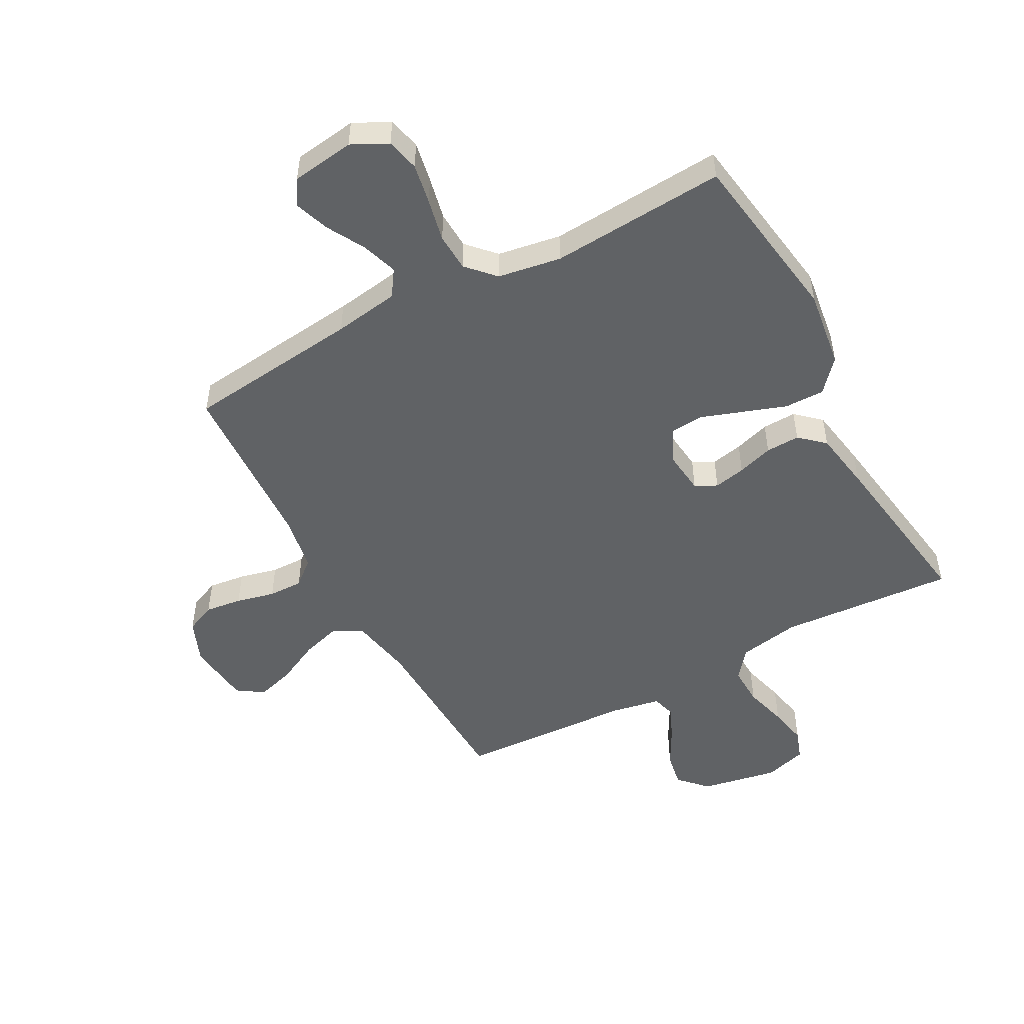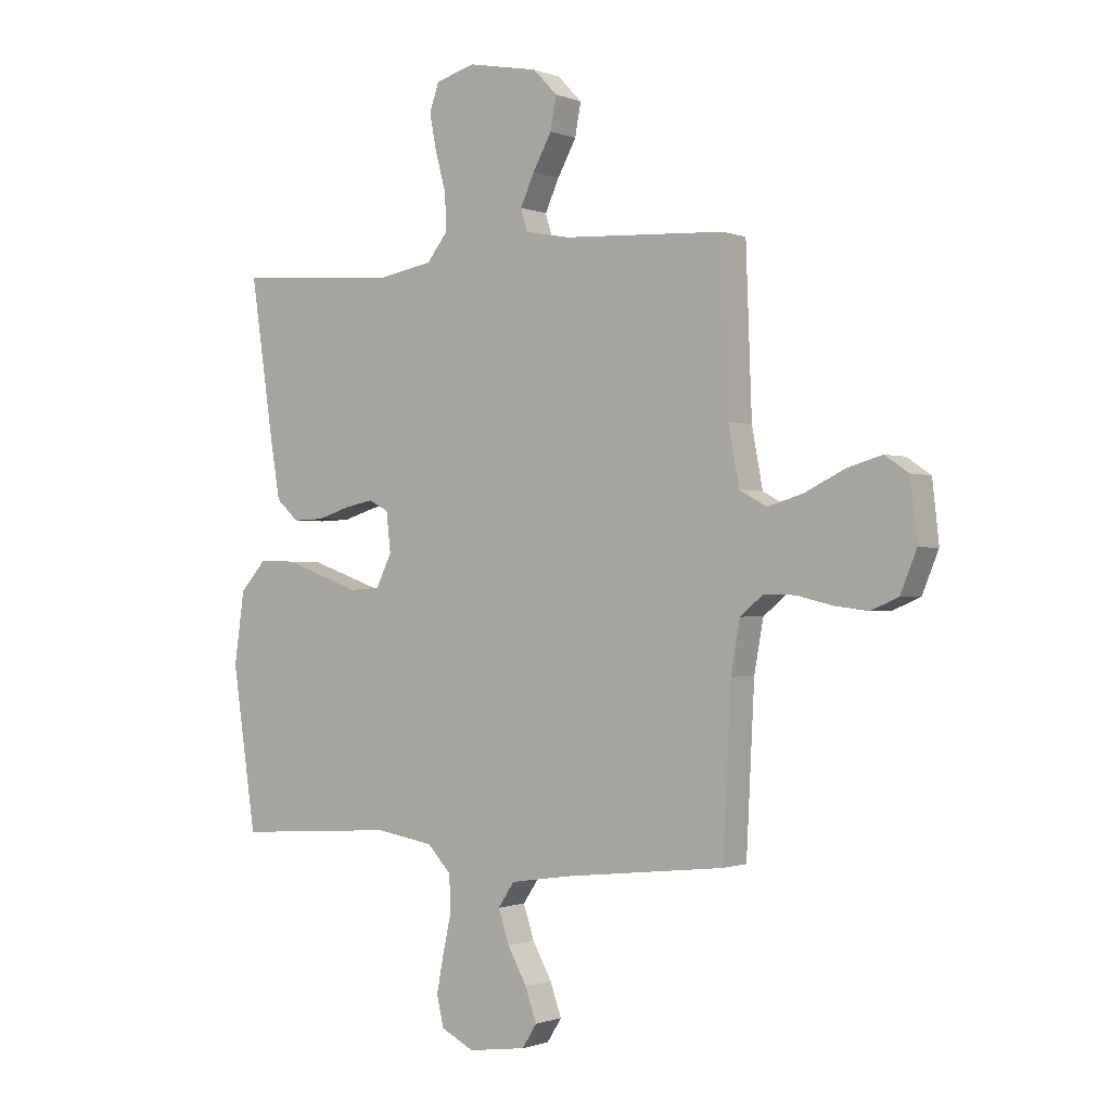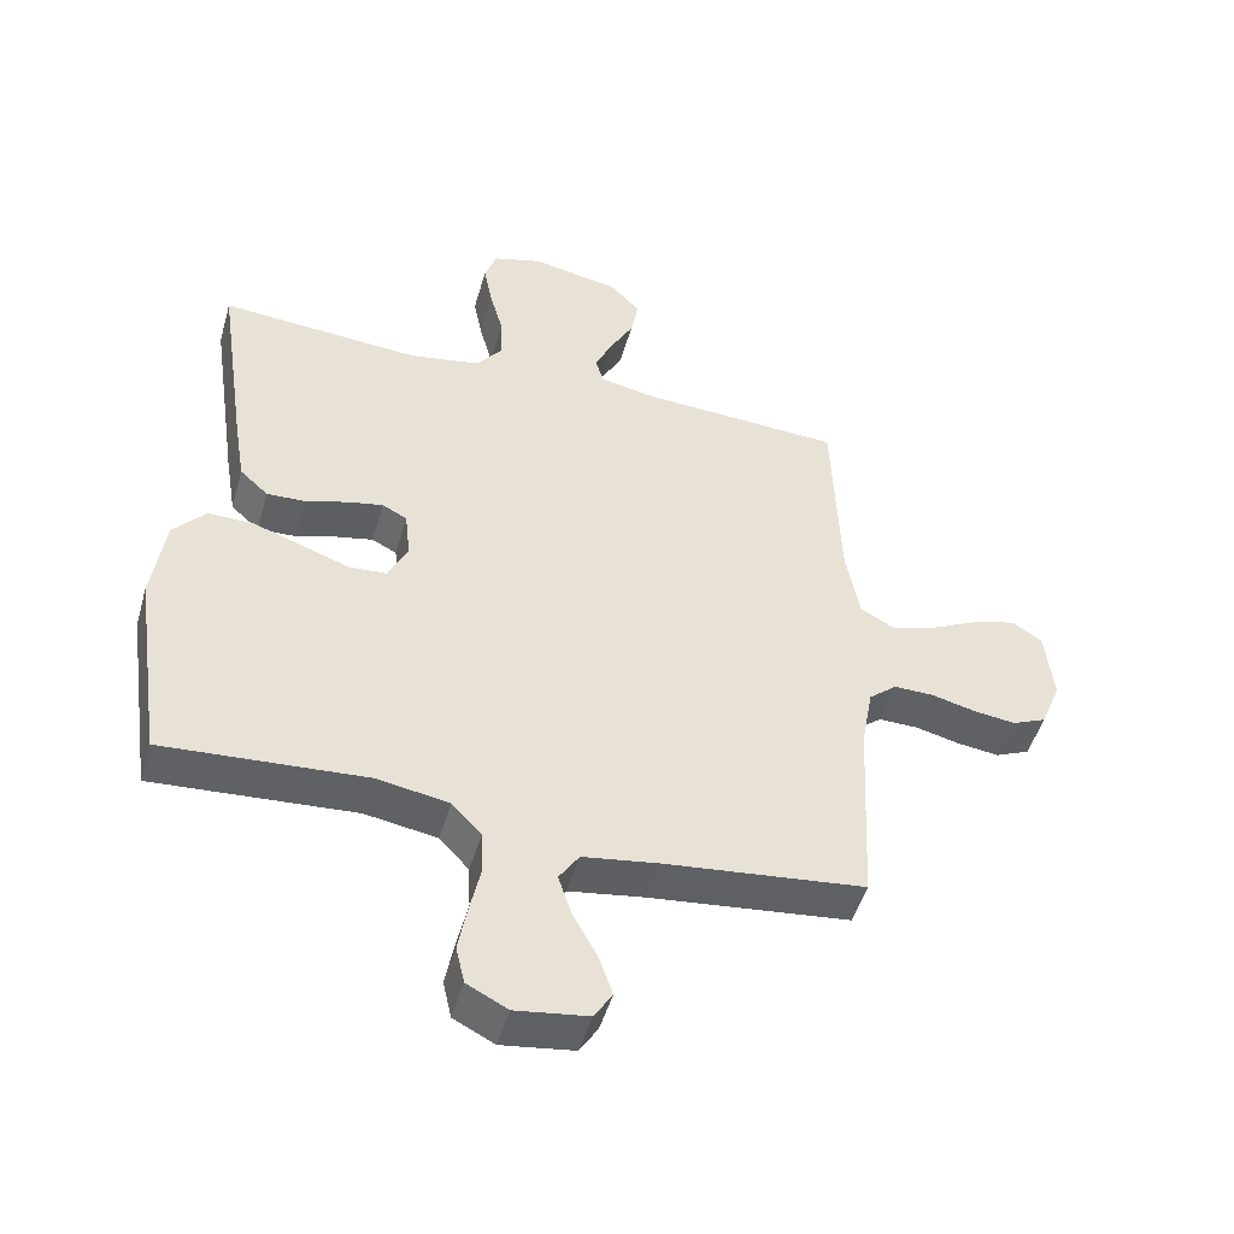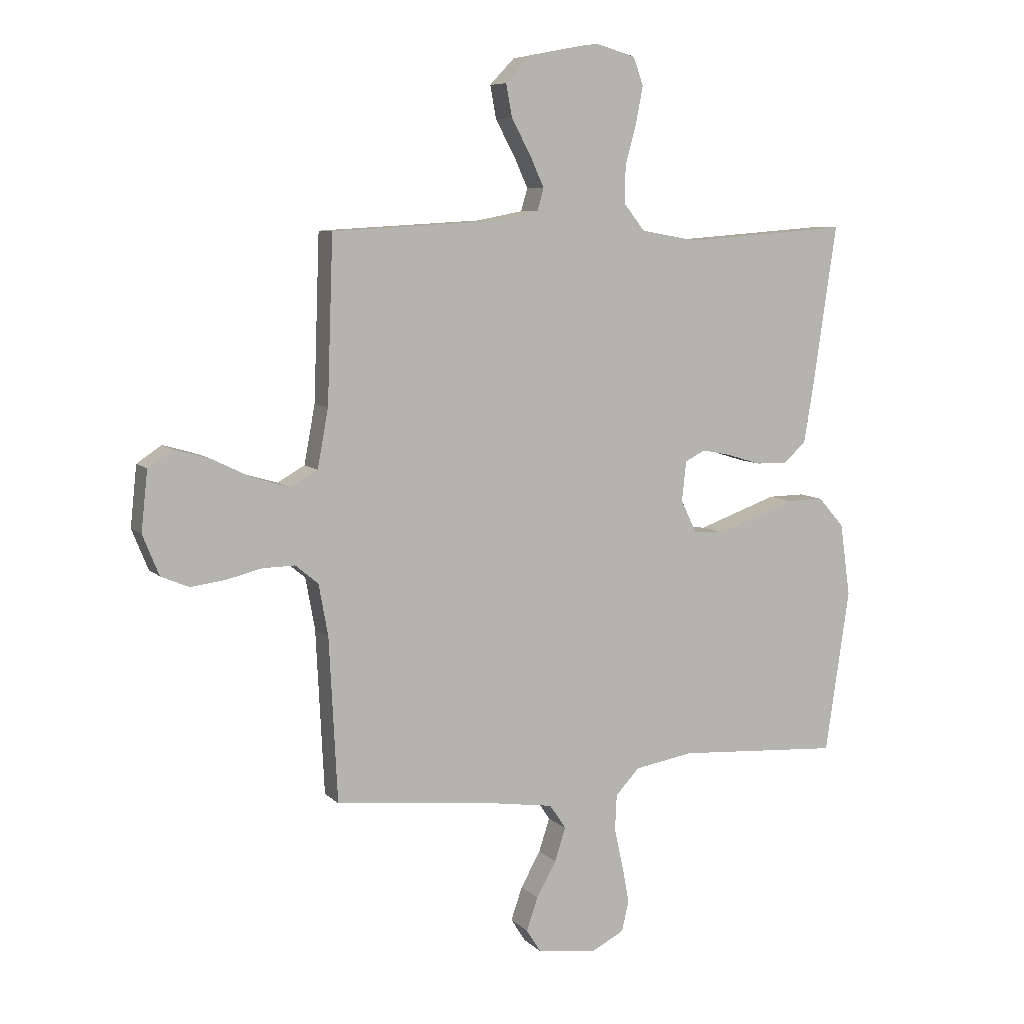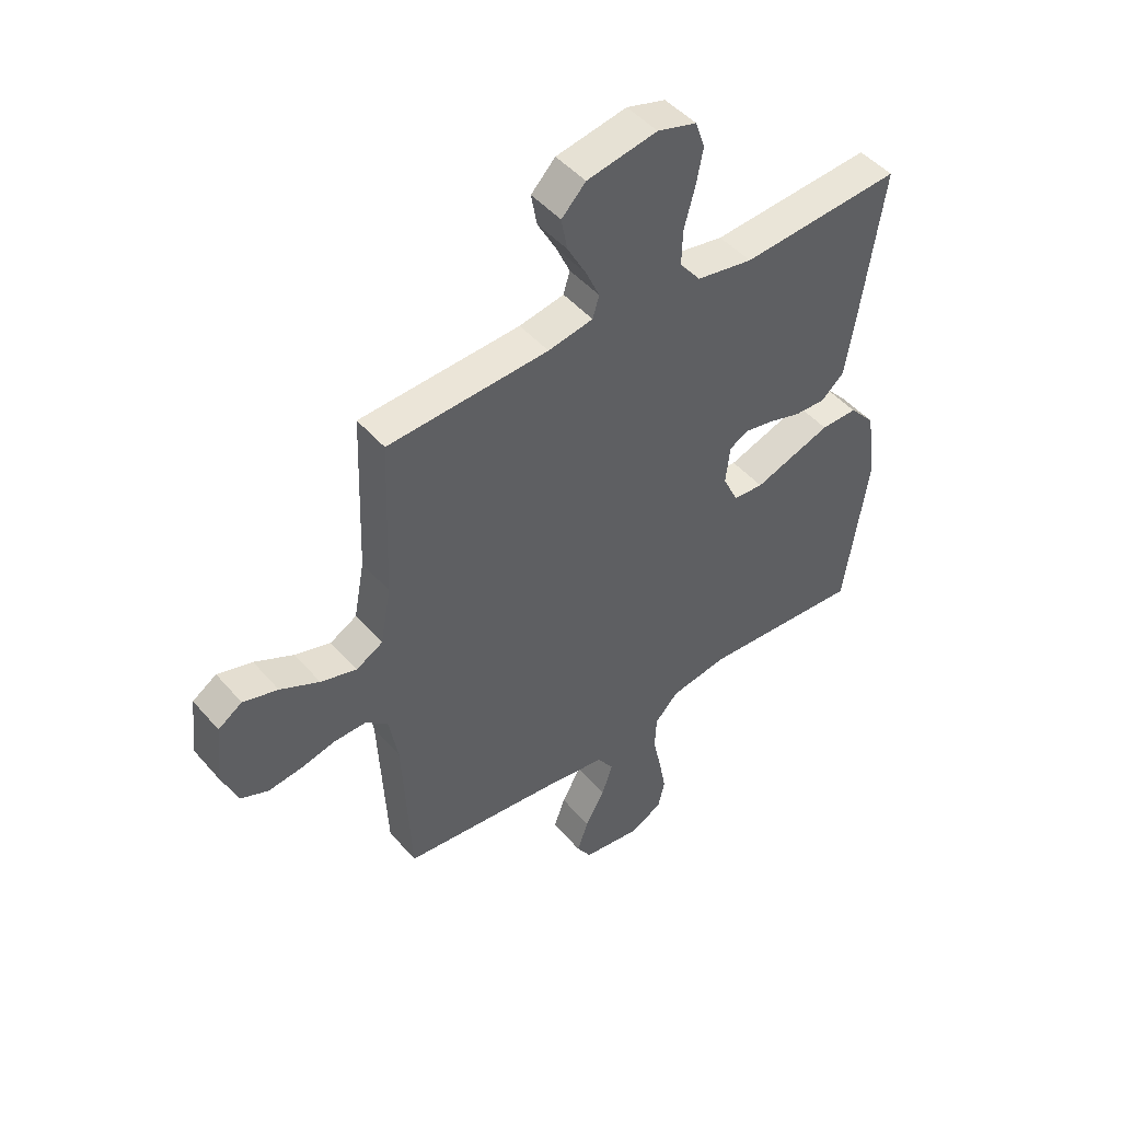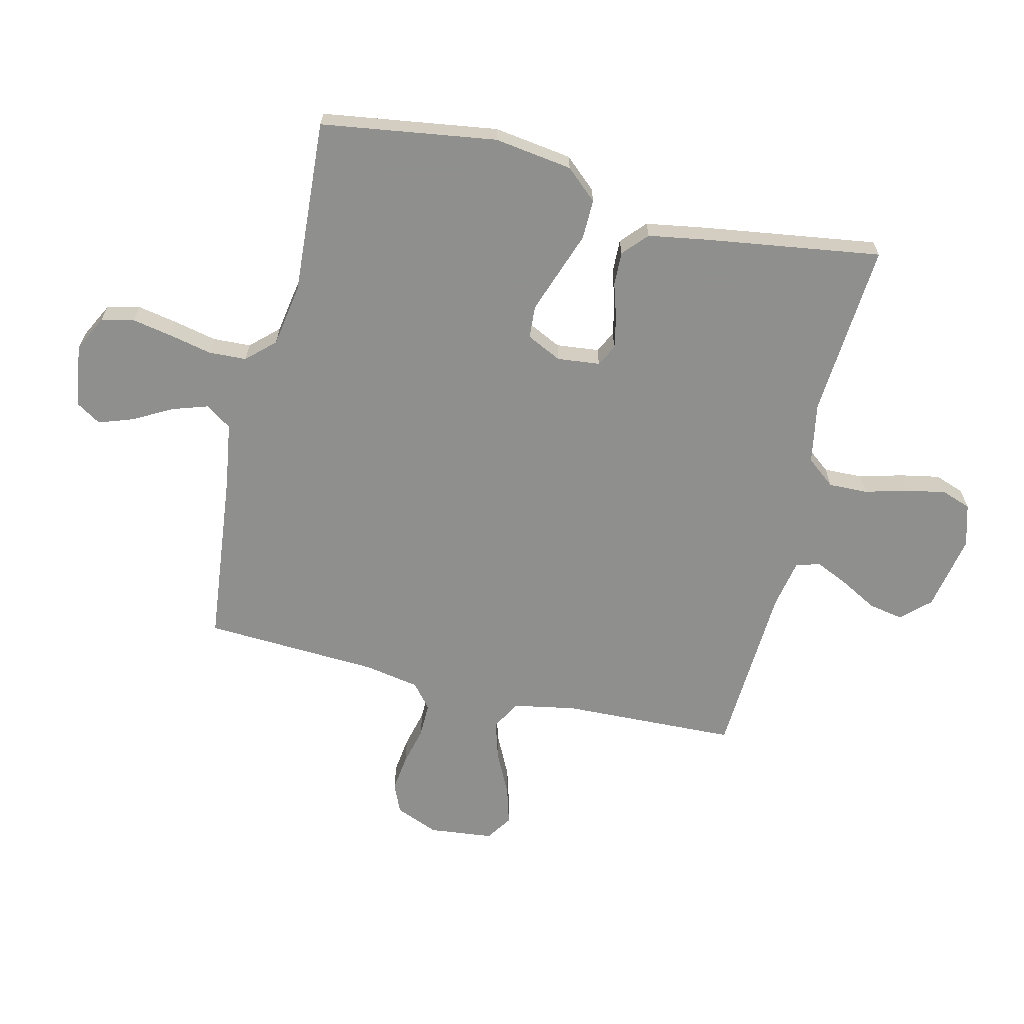
<metadata>
{"format":"obj","ext":"obj","renderer":"f3d","projection":"perspective","resolution":1024,"background":"white","views":[{"elev":-50.5,"azim":-151.5,"up":"+Y"},{"elev":-0.8,"azim":36.1,"up":"+Z"},{"elev":-48.6,"azim":-15.9,"up":"+Z"},{"elev":7.9,"azim":156.0,"up":"+Z"},{"elev":47.3,"azim":141.5,"up":"+Z"},{"elev":-65.3,"azim":-103.5,"up":"+Y"}]}
</metadata>
<code>
v 0.5 0.07 -0.5
v 0.2 0.07 -0.533
v 0.088 0.07 -0.55
v 0.058 0.07 -0.595
v 0.078 0.07 -0.656
v 0.114 0.07 -0.721
v 0.135 0.07 -0.781
v 0.108 0.07 -0.824
v 0 0.07 -0.839
v -0.061 0.07 -0.808
v -0.074 0.07 -0.752
v -0.061 0.07 -0.683
v -0.045 0.07 -0.61
v -0.048 0.07 -0.545
v -0.092 0.07 -0.498
v -0.2 0.07 -0.48
v -0.5 0.07 -0.5
v -0.544 0.07 -0.2
v -0.525 0.07 -0.066
v -0.477 0.07 -0.012
v -0.409 0.07 -0.013
v -0.335 0.07 -0.039
v -0.264 0.07 -0.064
v -0.208 0.07 -0.06
v -0.179 0.07 0
v -0.187 0.07 0.073
v -0.224 0.07 0.092
v -0.278 0.07 0.081
v -0.339 0.07 0.062
v -0.397 0.07 0.06
v -0.439 0.07 0.098
v -0.456 0.07 0.2
v -0.5 0.07 0.5
v -0.2 0.07 0.478
v -0.095 0.07 0.497
v -0.056 0.07 0.546
v -0.058 0.07 0.613
v -0.078 0.07 0.687
v -0.091 0.07 0.754
v -0.073 0.07 0.805
v 0 0.07 0.826
v 0.131 0.07 0.801
v 0.176 0.07 0.754
v 0.165 0.07 0.694
v 0.13 0.07 0.63
v 0.104 0.07 0.573
v 0.116 0.07 0.532
v 0.2 0.07 0.516
v 0.5 0.07 0.5
v 0.511 0.07 0.2
v 0.531 0.07 0.093
v 0.581 0.07 0.065
v 0.648 0.07 0.085
v 0.721 0.07 0.121
v 0.786 0.07 0.14
v 0.831 0.07 0.11
v 0.843 0.07 0
v 0.813 0.07 -0.074
v 0.762 0.07 -0.096
v 0.699 0.07 -0.088
v 0.633 0.07 -0.072
v 0.574 0.07 -0.071
v 0.532 0.07 -0.106
v 0.515 0.07 -0.2
v 0.5 0 -0.5
v 0.2 0 -0.533
v 0.088 0 -0.55
v 0.058 0 -0.595
v 0.078 0 -0.656
v 0.114 0 -0.721
v 0.135 0 -0.781
v 0.108 0 -0.824
v 0 0 -0.839
v -0.061 0 -0.808
v -0.074 0 -0.752
v -0.061 0 -0.683
v -0.045 0 -0.61
v -0.048 0 -0.545
v -0.092 0 -0.498
v -0.2 0 -0.48
v -0.5 0 -0.5
v -0.544 0 -0.2
v -0.525 0 -0.066
v -0.477 0 -0.012
v -0.409 0 -0.013
v -0.335 0 -0.039
v -0.264 0 -0.064
v -0.208 0 -0.06
v -0.179 0 0
v -0.187 0 0.073
v -0.224 0 0.092
v -0.278 0 0.081
v -0.339 0 0.062
v -0.397 0 0.06
v -0.439 0 0.098
v -0.456 0 0.2
v -0.5 0 0.5
v -0.2 0 0.478
v -0.095 0 0.497
v -0.056 0 0.546
v -0.058 0 0.613
v -0.078 0 0.687
v -0.091 0 0.754
v -0.073 0 0.805
v 0 0 0.826
v 0.131 0 0.801
v 0.176 0 0.754
v 0.165 0 0.694
v 0.13 0 0.63
v 0.104 0 0.573
v 0.116 0 0.532
v 0.2 0 0.516
v 0.5 0 0.5
v 0.511 0 0.2
v 0.531 0 0.093
v 0.581 0 0.065
v 0.648 0 0.085
v 0.721 0 0.121
v 0.786 0 0.14
v 0.831 0 0.11
v 0.843 0 0
v 0.813 0 -0.074
v 0.762 0 -0.096
v 0.699 0 -0.088
v 0.633 0 -0.072
v 0.574 0 -0.071
v 0.532 0 -0.106
v 0.515 0 -0.2
f 58 59 60 61
f 58 61 62
f 57 58 62
f 56 57 62
f 53 54 55 56
f 52 53 56 62
f 51 52 62 63
f 48 49 50
f 47 48 50 51
f 42 43 44 45
f 42 45 46
f 41 42 46
f 40 41 46 47
f 37 38 39 40
f 31 32 33 34
f 31 34 35
f 28 29 30 31
f 27 28 31 35
f 26 27 35 36
f 20 21 22 23
f 18 19 20 23
f 16 17 18 23
f 15 16 23 24
f 14 15 24 25
f 10 11 12 13
f 8 9 10 13
f 8 13 14
f 5 6 7 8
f 4 5 8 14
f 3 4 14 25
f 64 1 2
f 47 51 63 64
f 37 40 47 64
f 36 37 64 2
f 25 26 36
f 2 3 25 36
f 125 124 123 122
f 126 125 122
f 126 122 121
f 126 121 120
f 120 119 118 117
f 126 120 117 116
f 127 126 116 115
f 114 113 112
f 115 114 112 111
f 109 108 107 106
f 110 109 106
f 110 106 105
f 111 110 105 104
f 104 103 102 101
f 98 97 96 95
f 99 98 95
f 95 94 93 92
f 99 95 92 91
f 100 99 91 90
f 87 86 85 84
f 87 84 83 82
f 87 82 81 80
f 88 87 80 79
f 89 88 79 78
f 77 76 75 74
f 77 74 73 72
f 78 77 72
f 72 71 70 69
f 78 72 69 68
f 89 78 68 67
f 66 65 128
f 128 127 115 111
f 128 111 104 101
f 66 128 101 100
f 100 90 89
f 100 89 67 66
f 1 65 66 2
f 2 66 67 3
f 3 67 68 4
f 4 68 69 5
f 5 69 70 6
f 6 70 71 7
f 7 71 72 8
f 8 72 73 9
f 9 73 74 10
f 10 74 75 11
f 11 75 76 12
f 12 76 77 13
f 13 77 78 14
f 14 78 79 15
f 15 79 80 16
f 16 80 81 17
f 17 81 82 18
f 18 82 83 19
f 19 83 84 20
f 20 84 85 21
f 21 85 86 22
f 22 86 87 23
f 23 87 88 24
f 24 88 89 25
f 25 89 90 26
f 26 90 91 27
f 27 91 92 28
f 28 92 93 29
f 29 93 94 30
f 30 94 95 31
f 31 95 96 32
f 32 96 97 33
f 33 97 98 34
f 34 98 99 35
f 35 99 100 36
f 36 100 101 37
f 37 101 102 38
f 38 102 103 39
f 39 103 104 40
f 40 104 105 41
f 41 105 106 42
f 42 106 107 43
f 43 107 108 44
f 44 108 109 45
f 45 109 110 46
f 46 110 111 47
f 47 111 112 48
f 48 112 113 49
f 49 113 114 50
f 50 114 115 51
f 51 115 116 52
f 52 116 117 53
f 53 117 118 54
f 54 118 119 55
f 55 119 120 56
f 56 120 121 57
f 57 121 122 58
f 58 122 123 59
f 59 123 124 60
f 60 124 125 61
f 61 125 126 62
f 62 126 127 63
f 63 127 128 64
f 64 128 65 1

</code>
